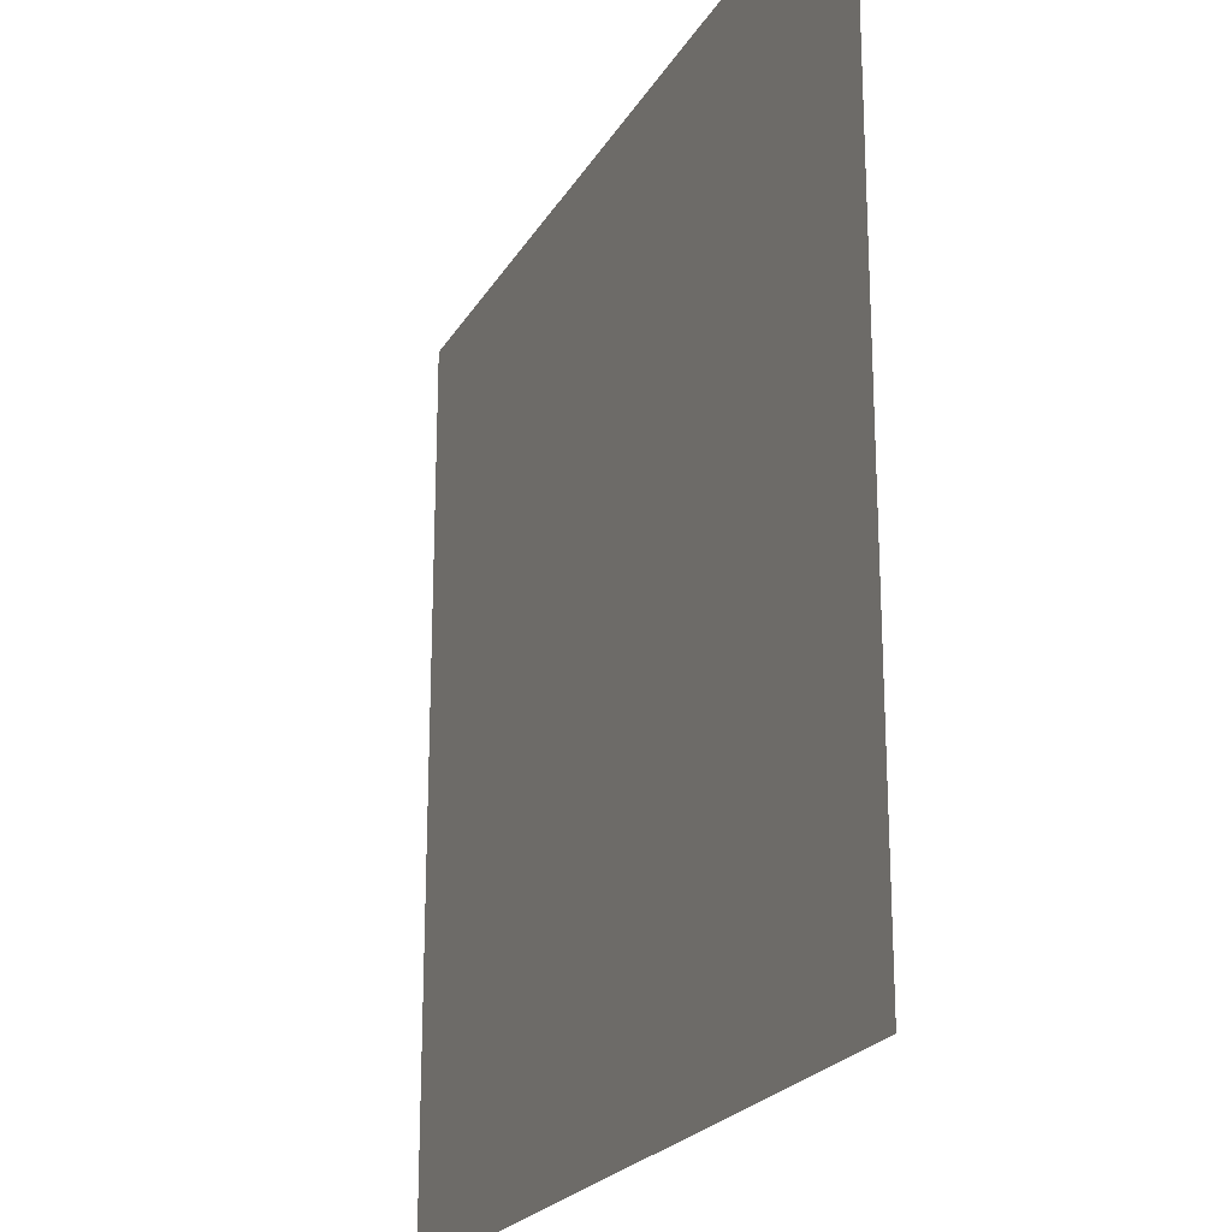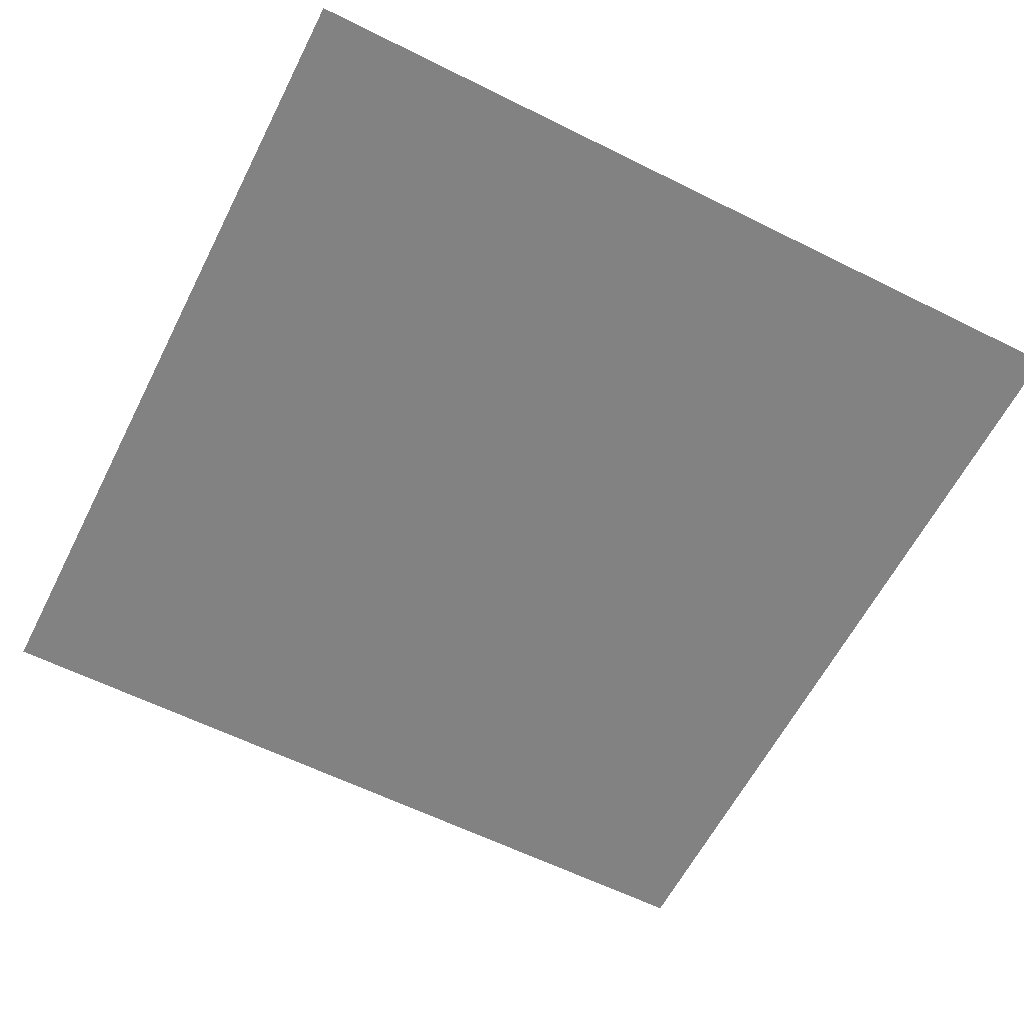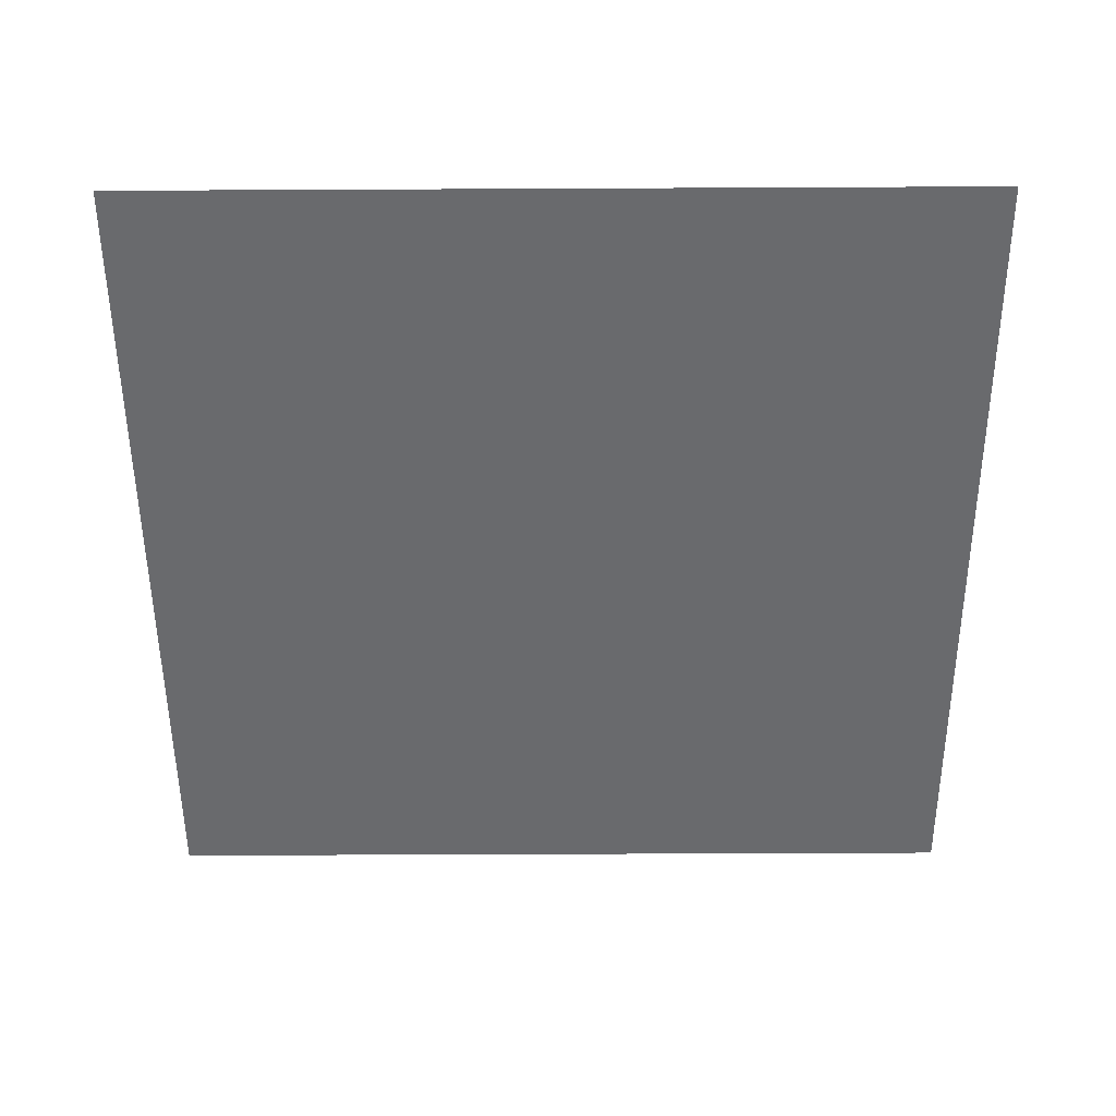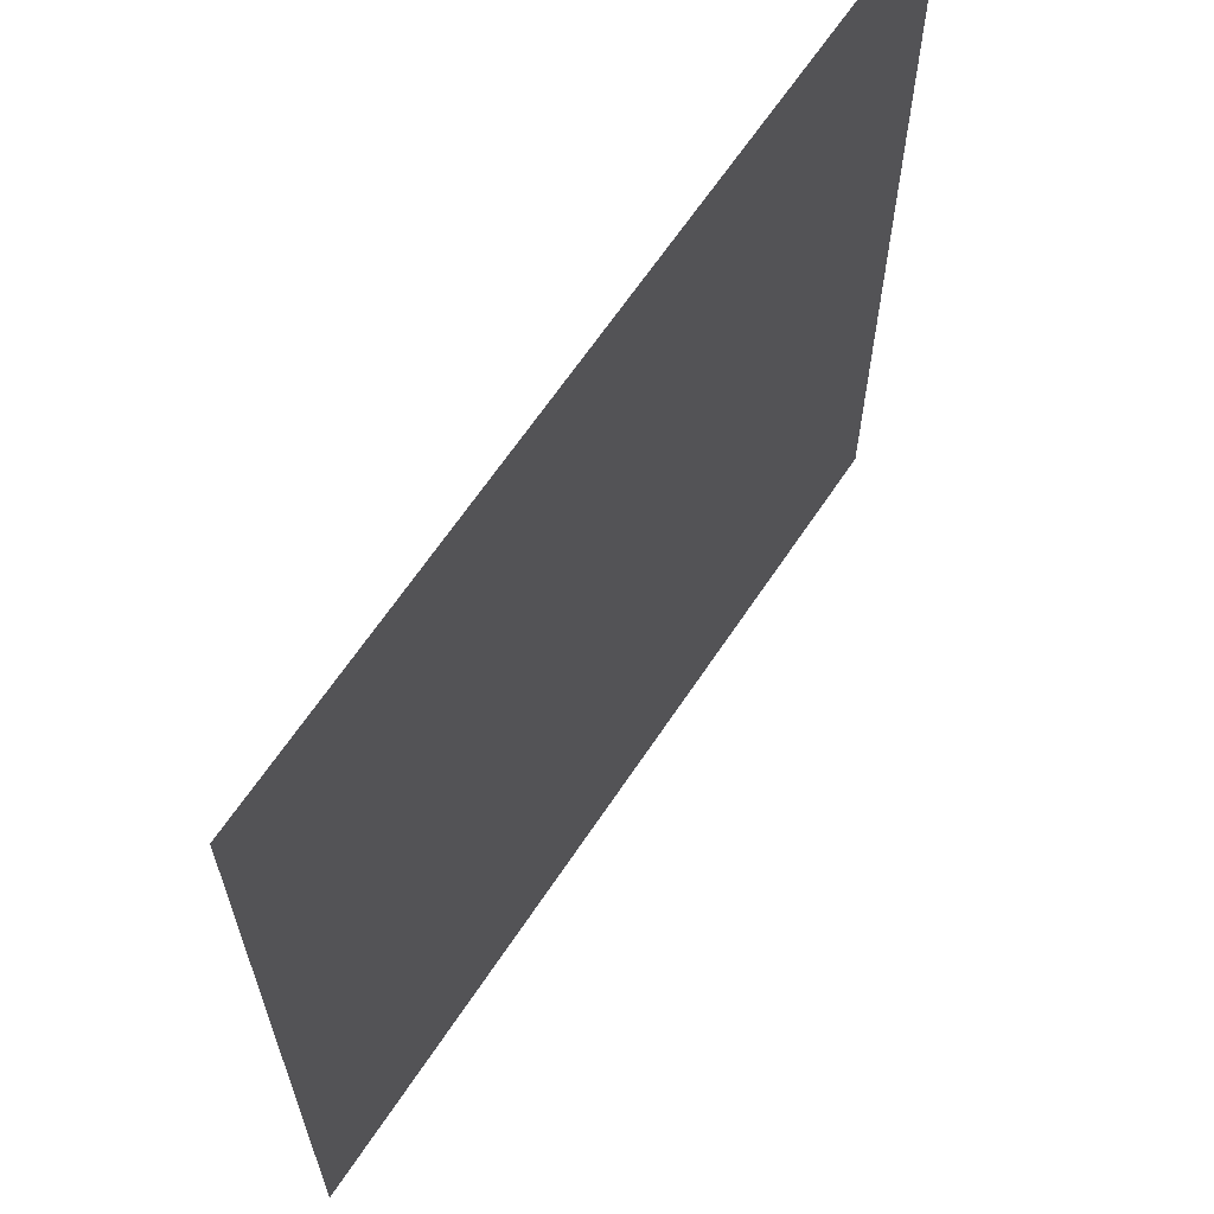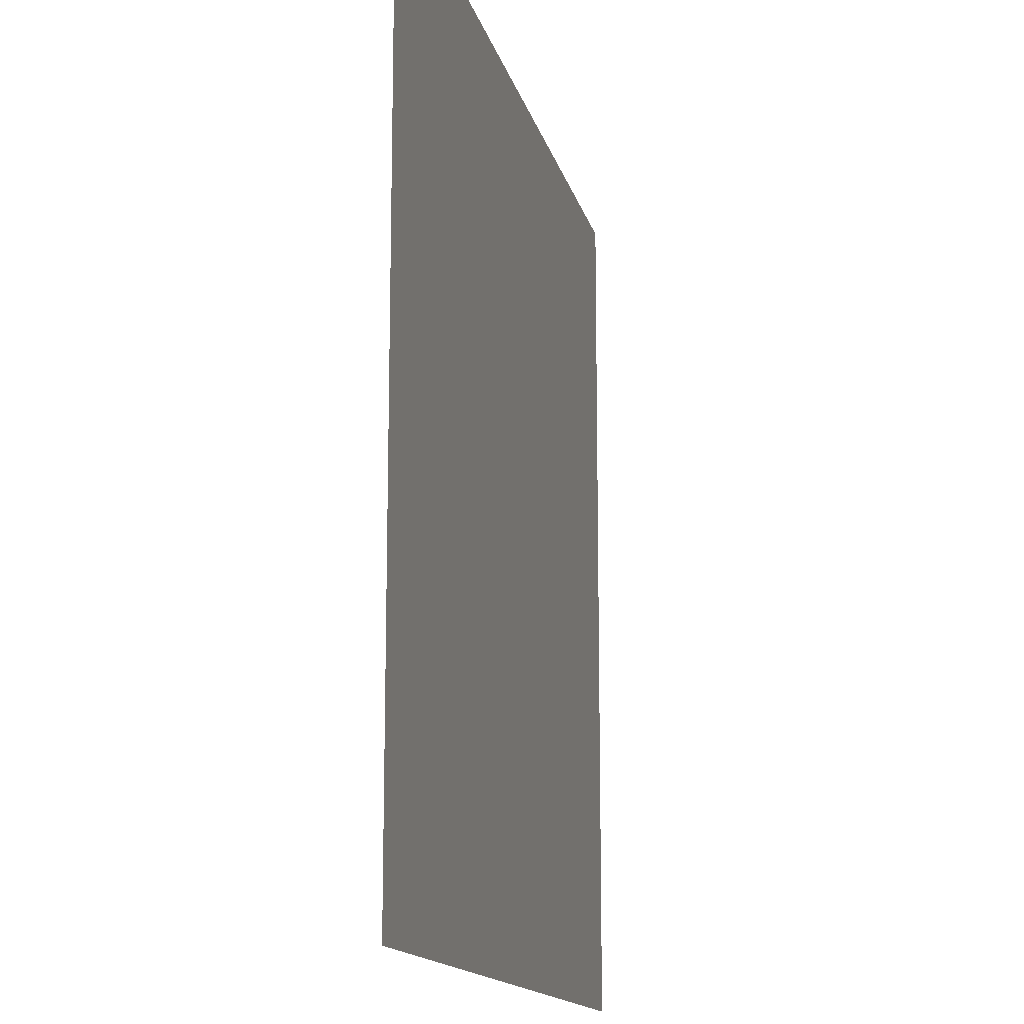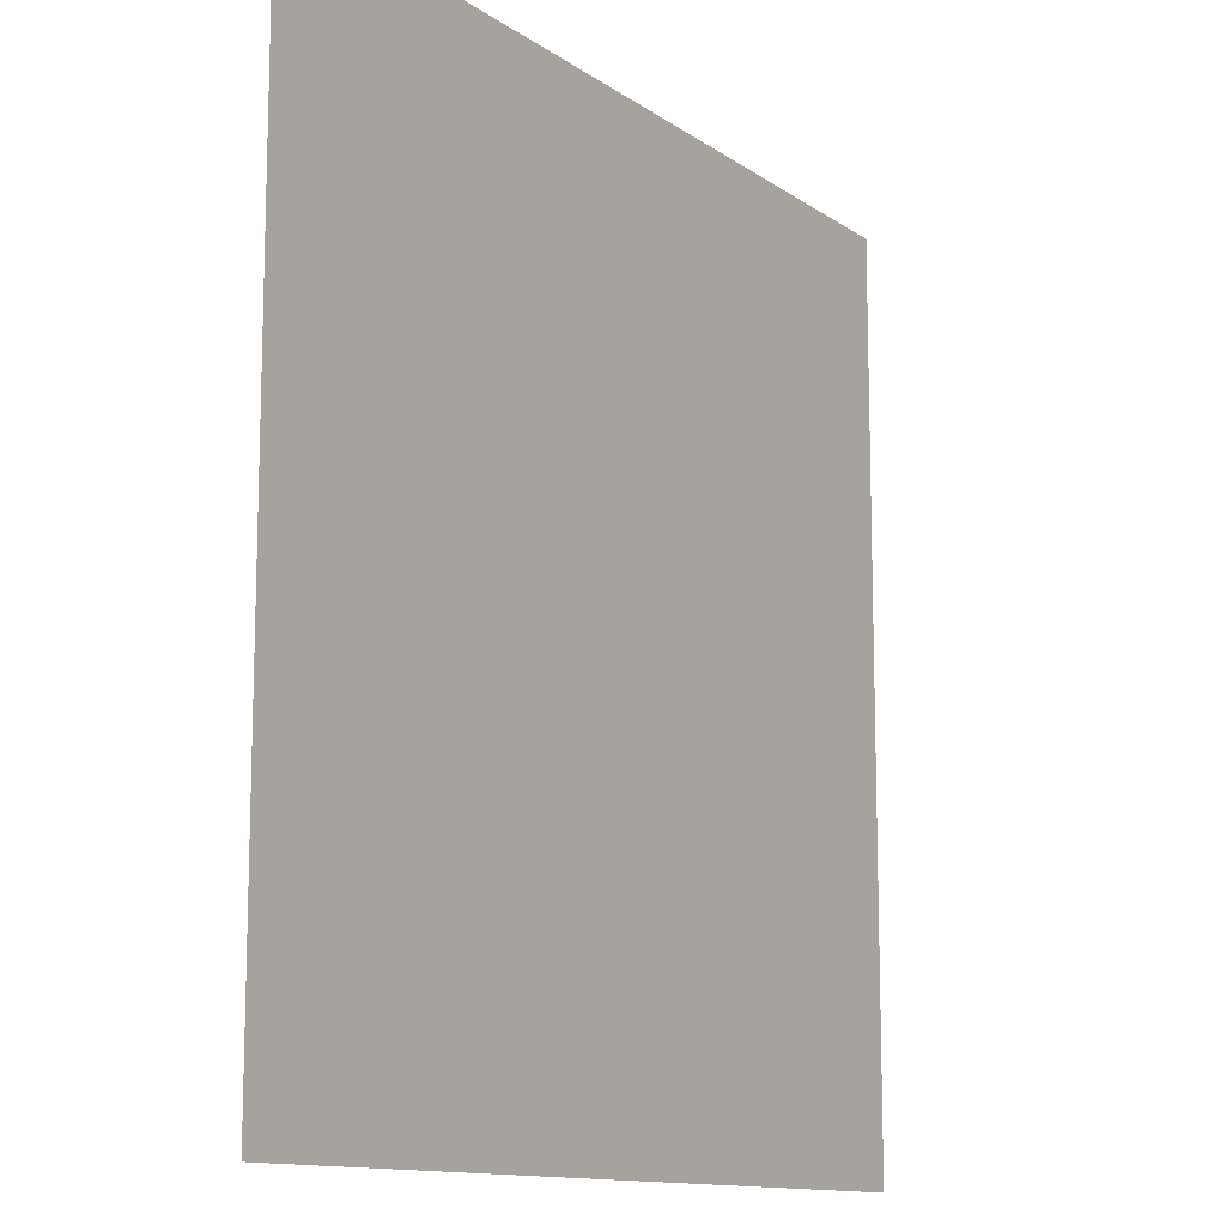
<metadata>
{"format":"obj","ext":"obj","renderer":"f3d","projection":"perspective","resolution":1024,"background":"white","views":[{"elev":-22.2,"azim":-112.8,"up":"+Y"},{"elev":-60.9,"azim":63.1,"up":"+Z"},{"elev":-53.0,"azim":0.3,"up":"+Z"},{"elev":64.9,"azim":-56.4,"up":"+Y"},{"elev":-14.3,"azim":102.6,"up":"+Y"},{"elev":-12.3,"azim":-57.3,"up":"+Y"}]}
</metadata>
<code>
v 0 -128 0
v -32 -128 0
v -32 -96 0
v 0 -96 0
g Depression_salle_01_mesh_0005
f 1 2 3 4

</code>
